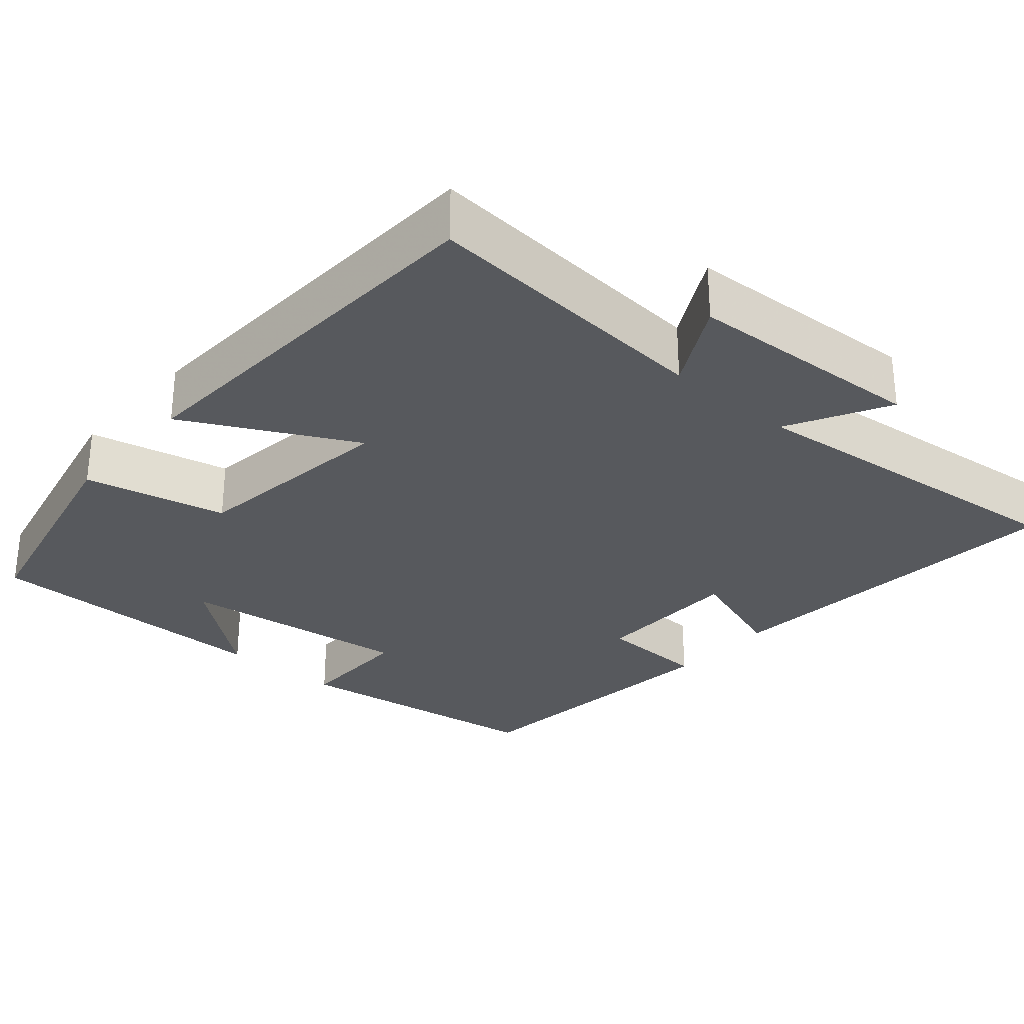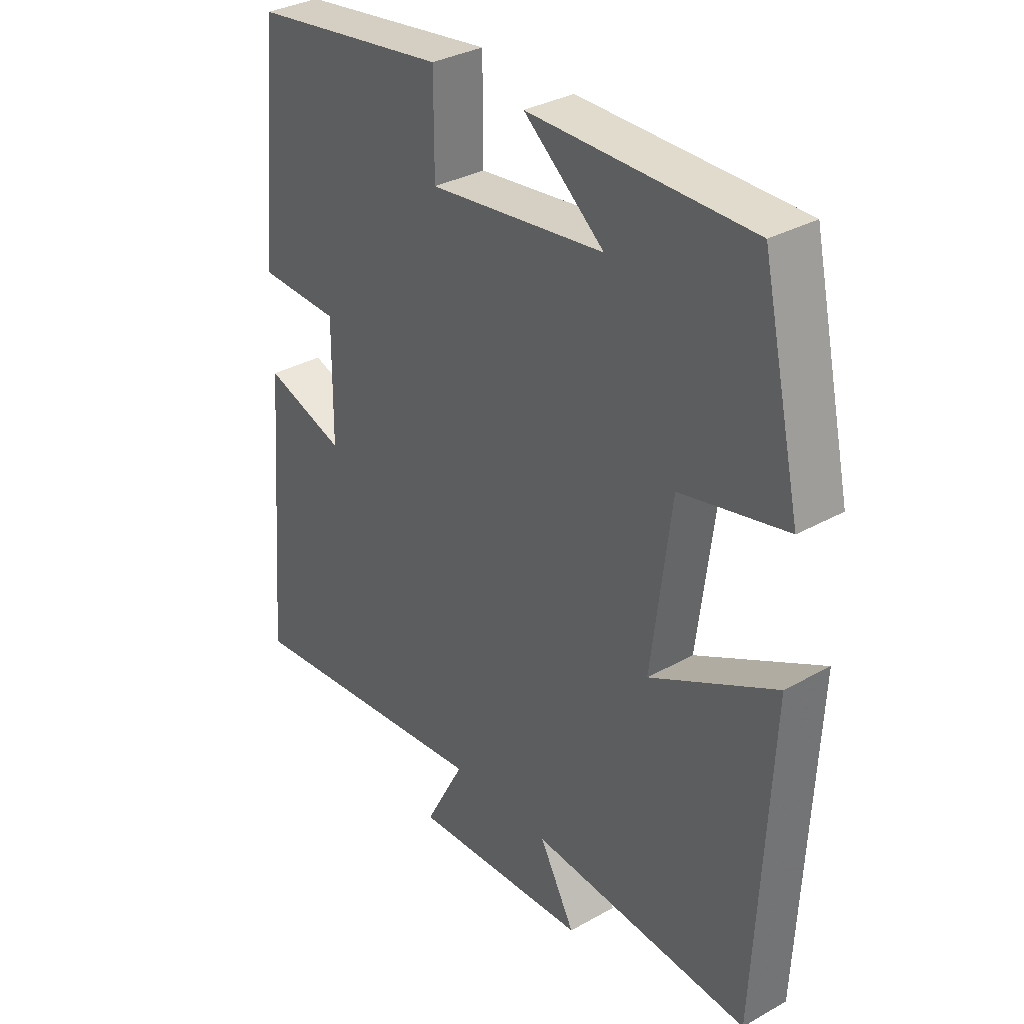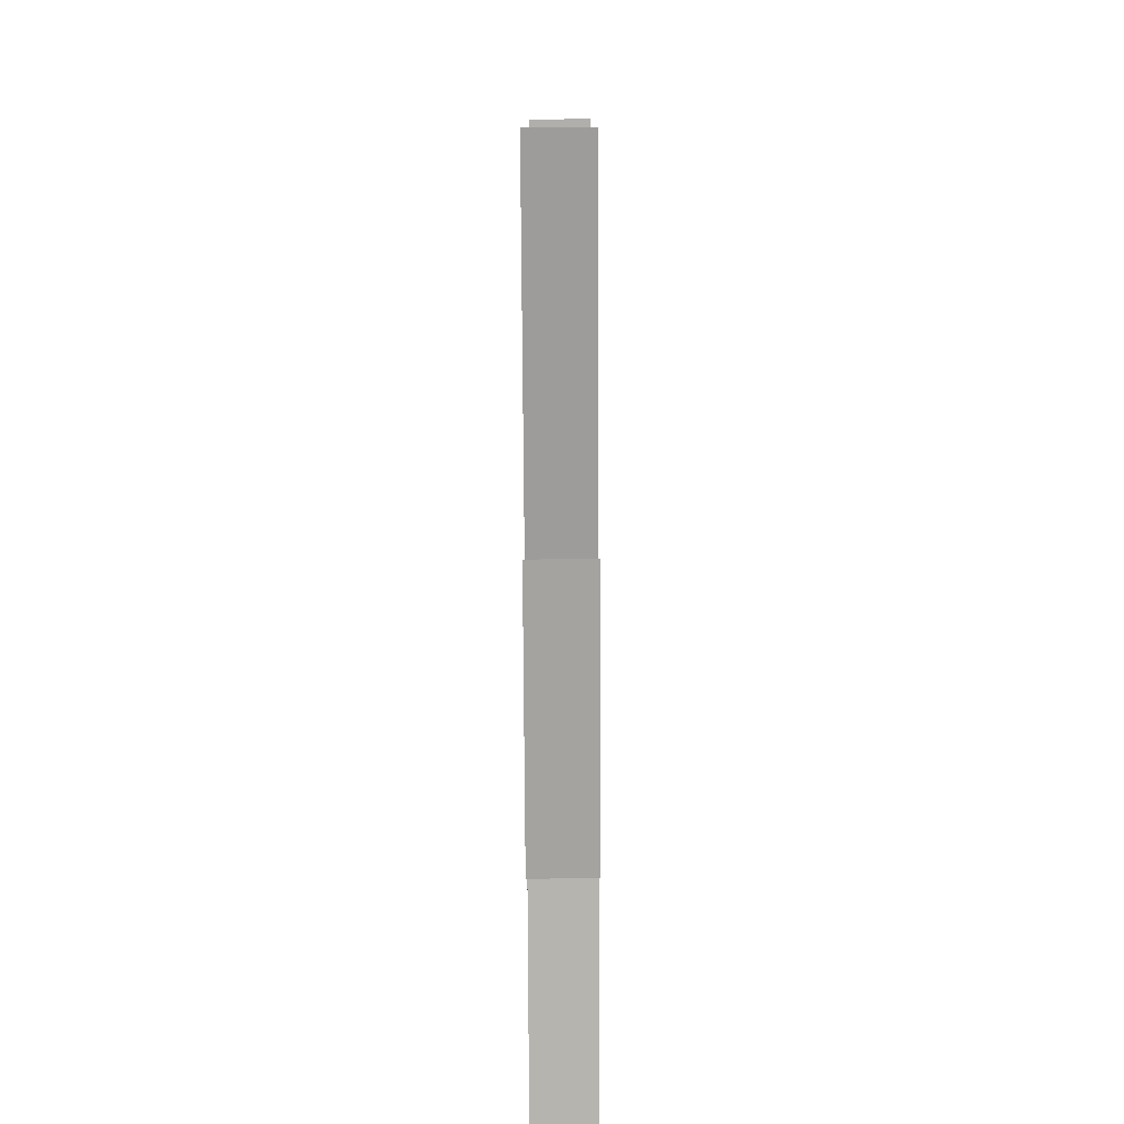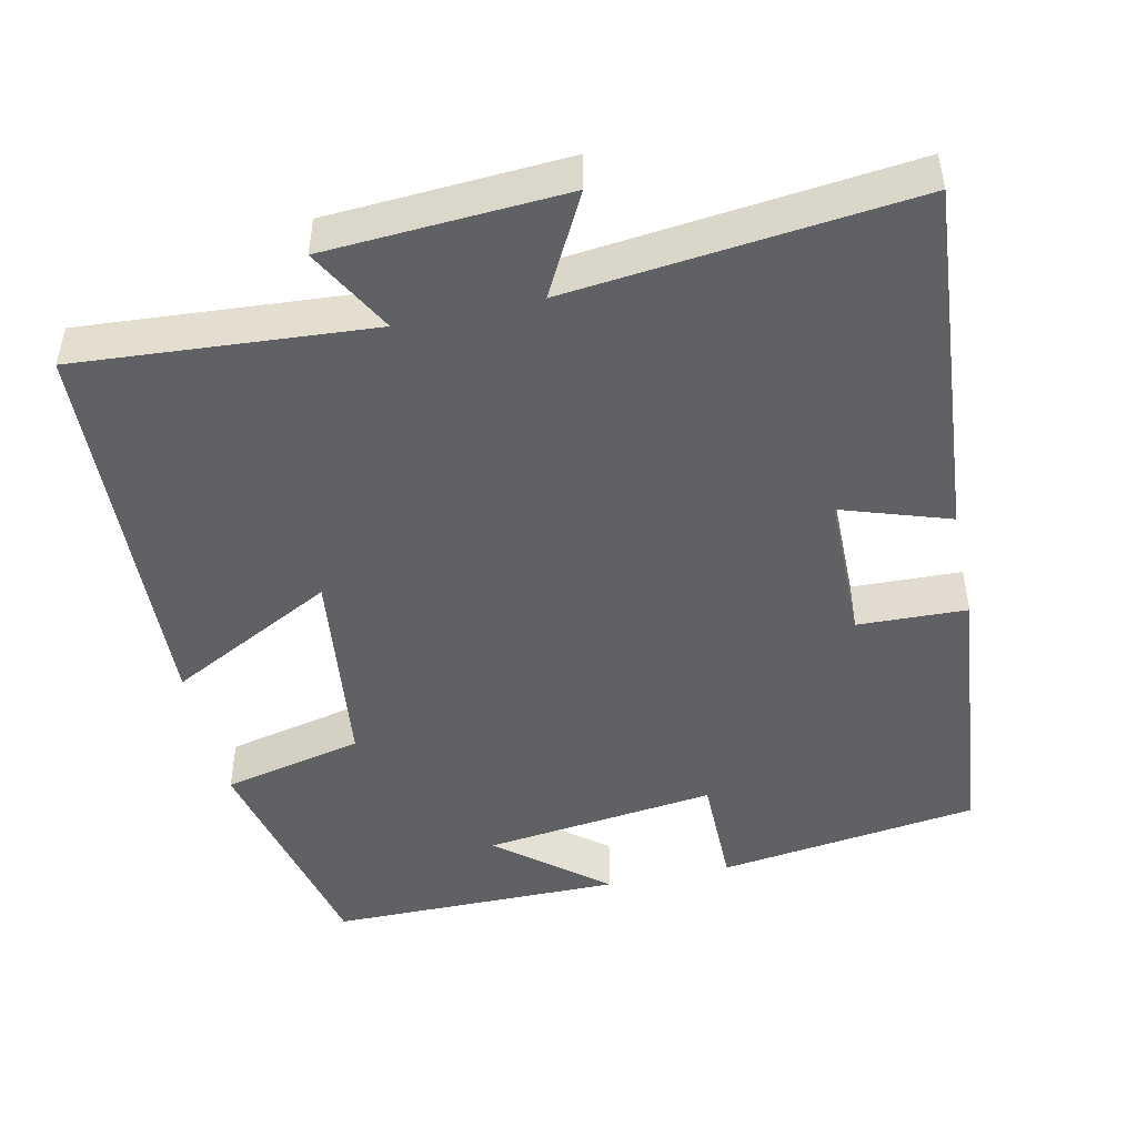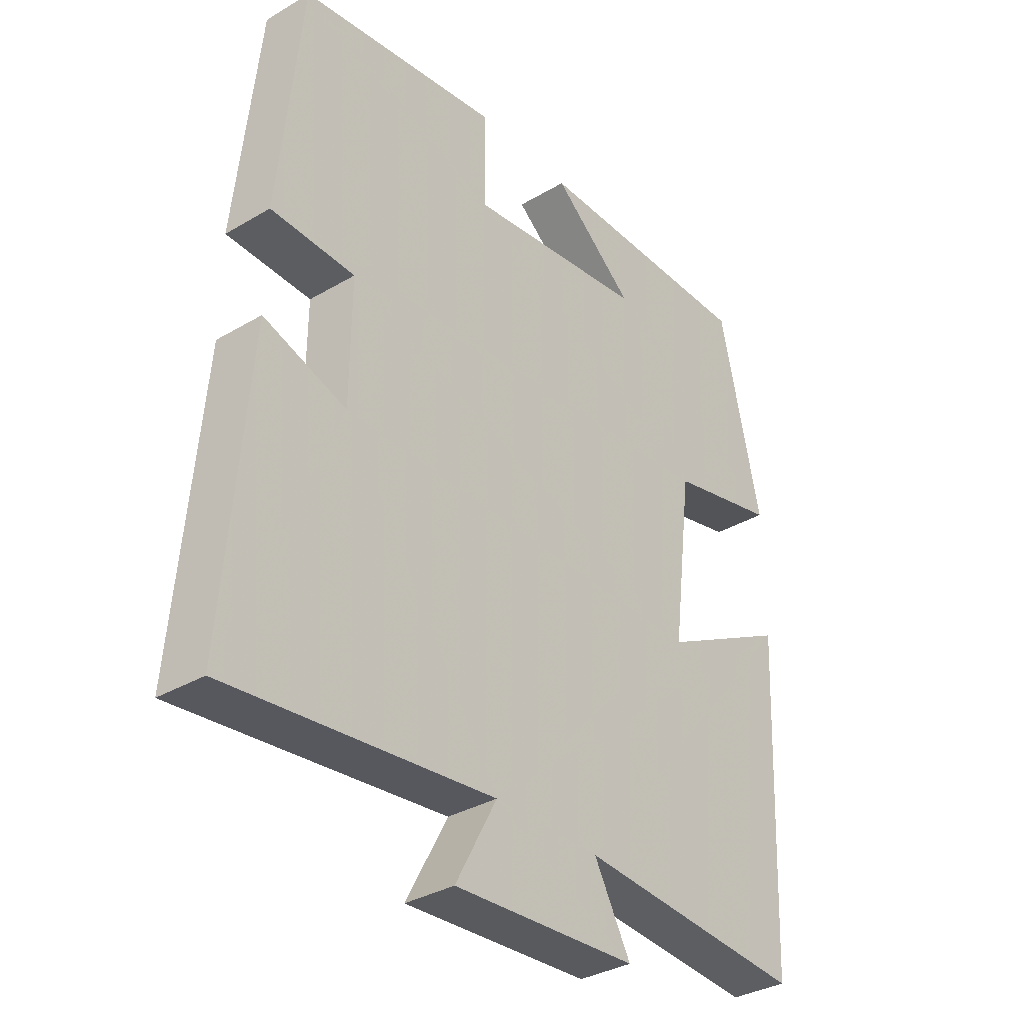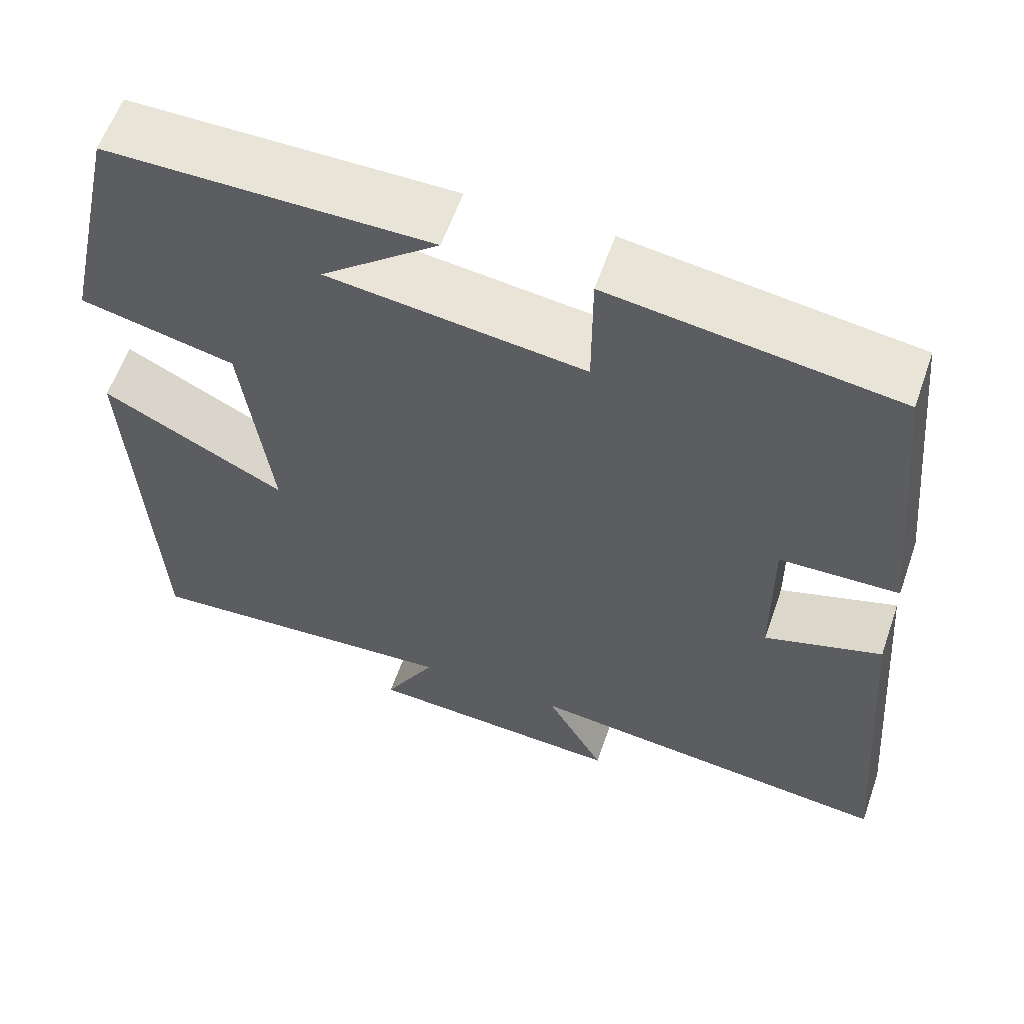
<metadata>
{"format":"obj","ext":"obj","renderer":"f3d","projection":"perspective","resolution":1024,"background":"white","views":[{"elev":-29.4,"azim":138.9,"up":"+Y"},{"elev":33.2,"azim":52.3,"up":"+Z"},{"elev":-76.3,"azim":-89.7,"up":"+Z"},{"elev":-47.5,"azim":-167.6,"up":"+Y"},{"elev":-34.2,"azim":-51.3,"up":"+Z"},{"elev":59.9,"azim":-160.8,"up":"+Z"}]}
</metadata>
<code>
v 0.431 0.07 0.499
v 0.5 0.07 0.19
v 0.315 0.07 0.148
v 0.281 0.07 -0.124
v 0.5 0.07 -0.01
v 0.476 0.07 -0.529
v 0.09 0.07 -0.5
v 0.152 0.07 -0.613
v -0.16 0.07 -0.631
v -0.09 0.07 -0.5
v -0.539 0.07 -0.548
v -0.5 0.07 -0.075
v -0.359 0.07 -0.122
v -0.357 0.07 0.074
v -0.5 0.07 0.079
v -0.462 0.07 0.453
v -0.12 0.07 0.5
v -0.12 0.07 0.347
v 0.186 0.07 0.385
v 0.046 0.07 0.5
v 0.431 0 0.499
v 0.5 0 0.19
v 0.315 0 0.148
v 0.281 0 -0.124
v 0.5 0 -0.01
v 0.476 0 -0.529
v 0.09 0 -0.5
v 0.152 0 -0.613
v -0.16 0 -0.631
v -0.09 0 -0.5
v -0.539 0 -0.548
v -0.5 0 -0.075
v -0.359 0 -0.122
v -0.357 0 0.074
v -0.5 0 0.079
v -0.462 0 0.453
v -0.12 0 0.5
v -0.12 0 0.347
v 0.186 0 0.385
v 0.046 0 0.5
f 19 20 1 2
f 18 19 2 3
f 15 16 17 18
f 14 15 18 3
f 13 14 3 4
f 10 11 12 13
f 10 13 4
f 7 8 9 10
f 7 10 4 5
f 5 6 7
f 22 21 40 39
f 23 22 39 38
f 38 37 36 35
f 23 38 35 34
f 24 23 34 33
f 33 32 31 30
f 24 33 30
f 30 29 28 27
f 25 24 30 27
f 27 26 25
f 1 21 22 2
f 2 22 23 3
f 3 23 24 4
f 4 24 25 5
f 5 25 26 6
f 6 26 27 7
f 7 27 28 8
f 8 28 29 9
f 9 29 30 10
f 10 30 31 11
f 11 31 32 12
f 12 32 33 13
f 13 33 34 14
f 14 34 35 15
f 15 35 36 16
f 16 36 37 17
f 17 37 38 18
f 18 38 39 19
f 19 39 40 20
f 20 40 21 1

</code>
